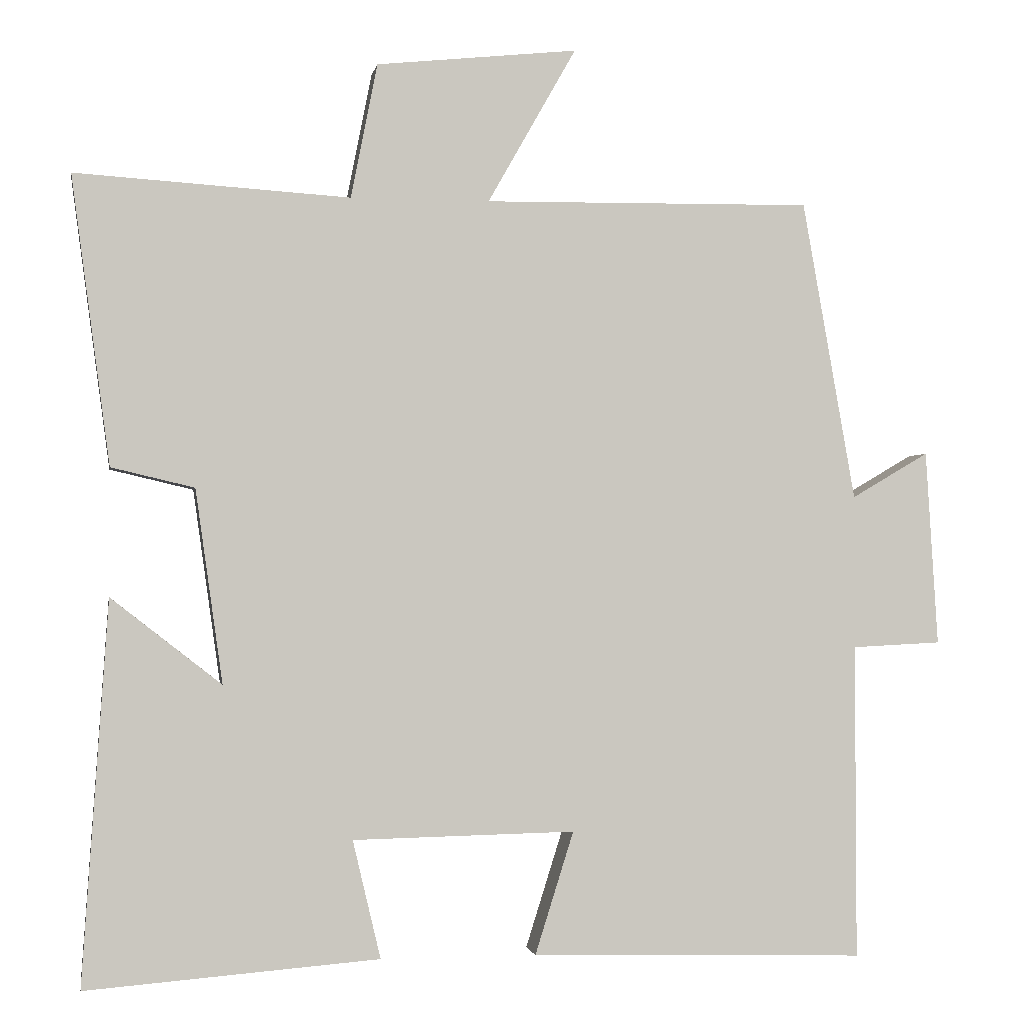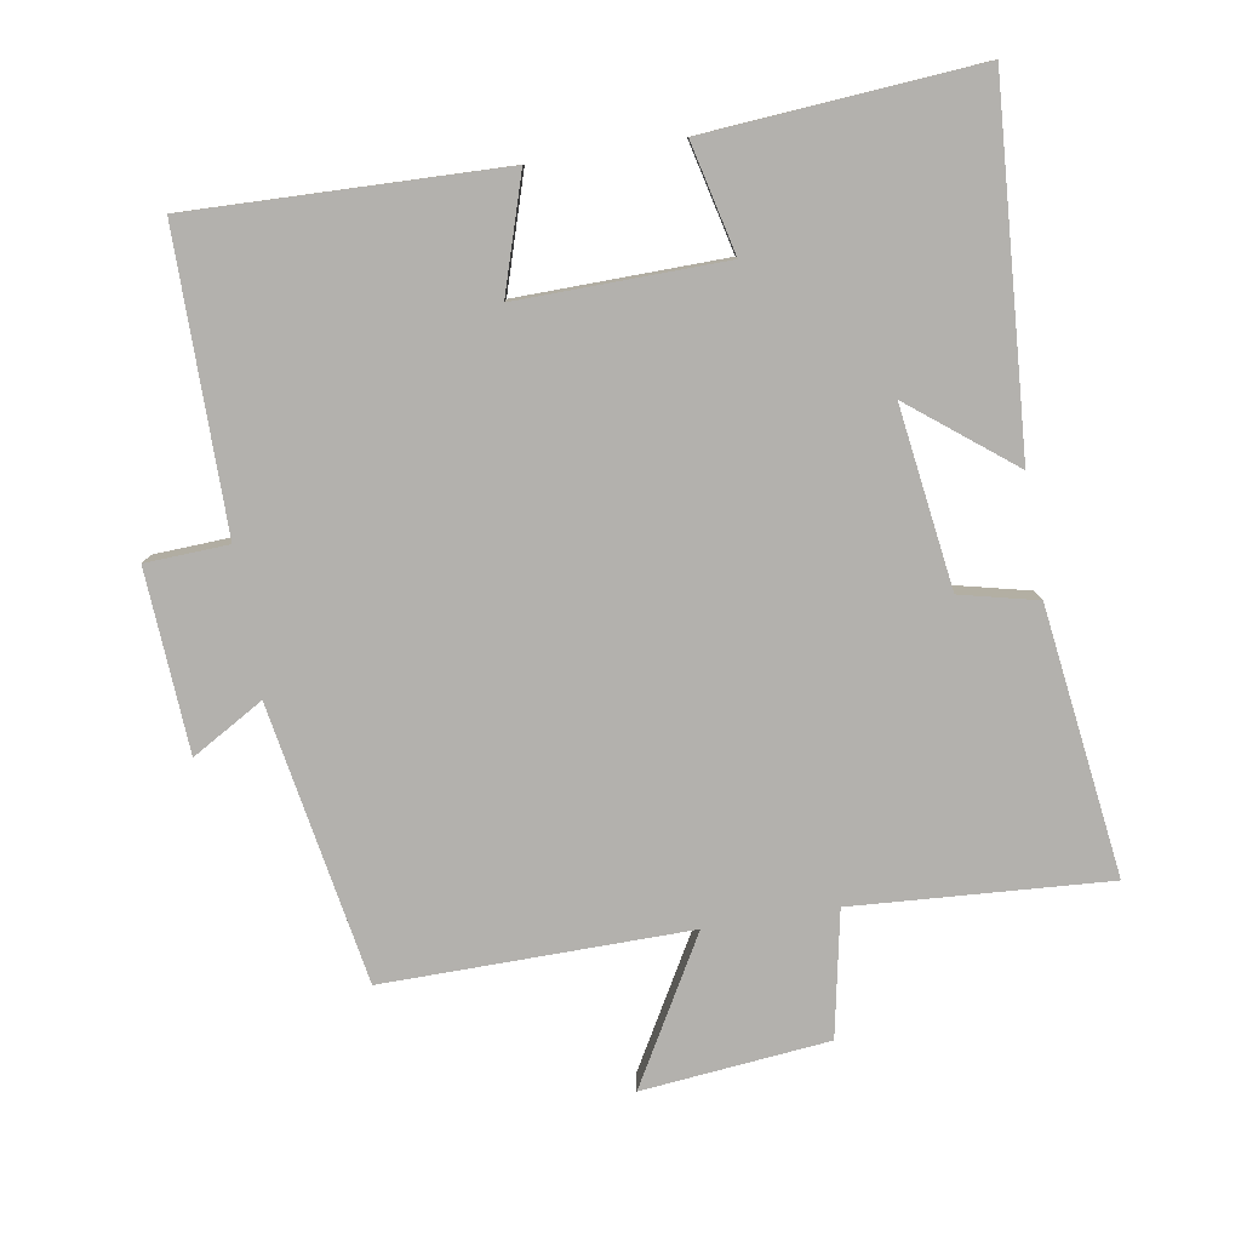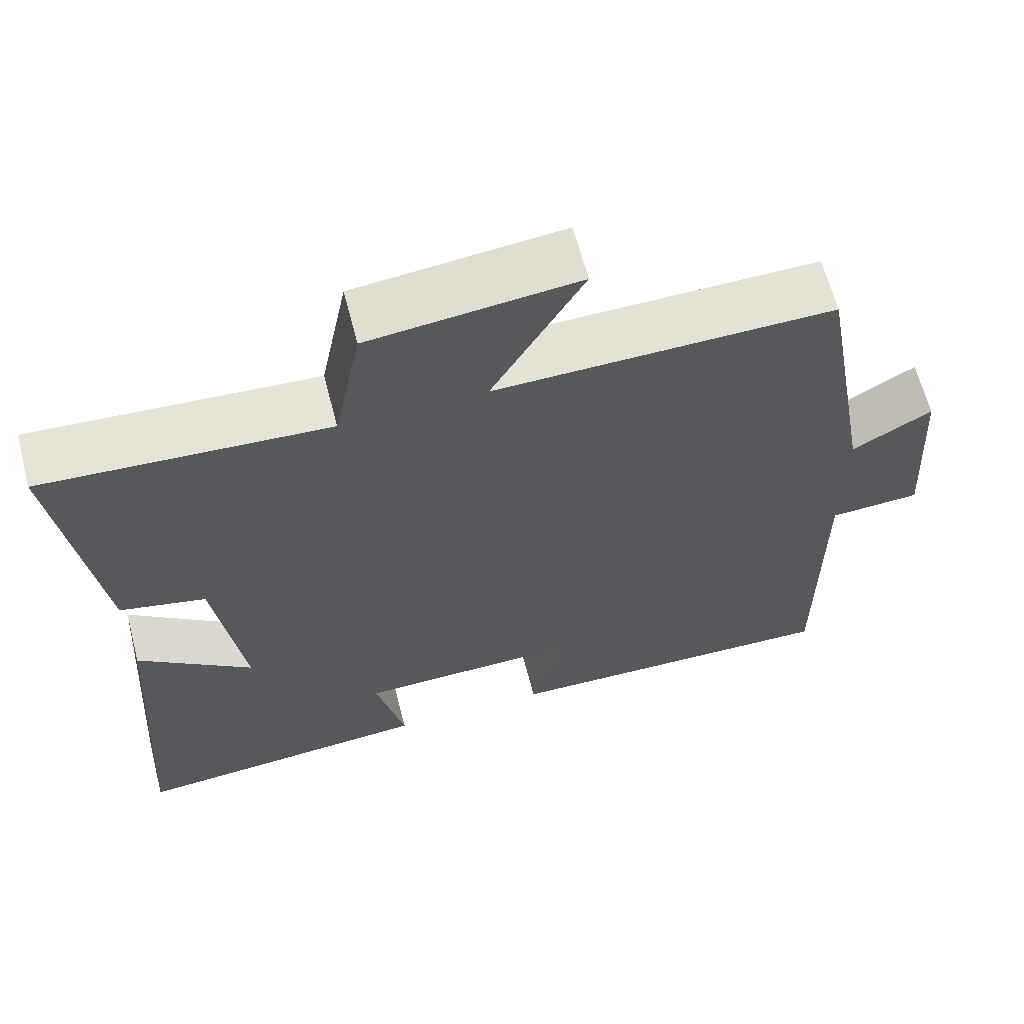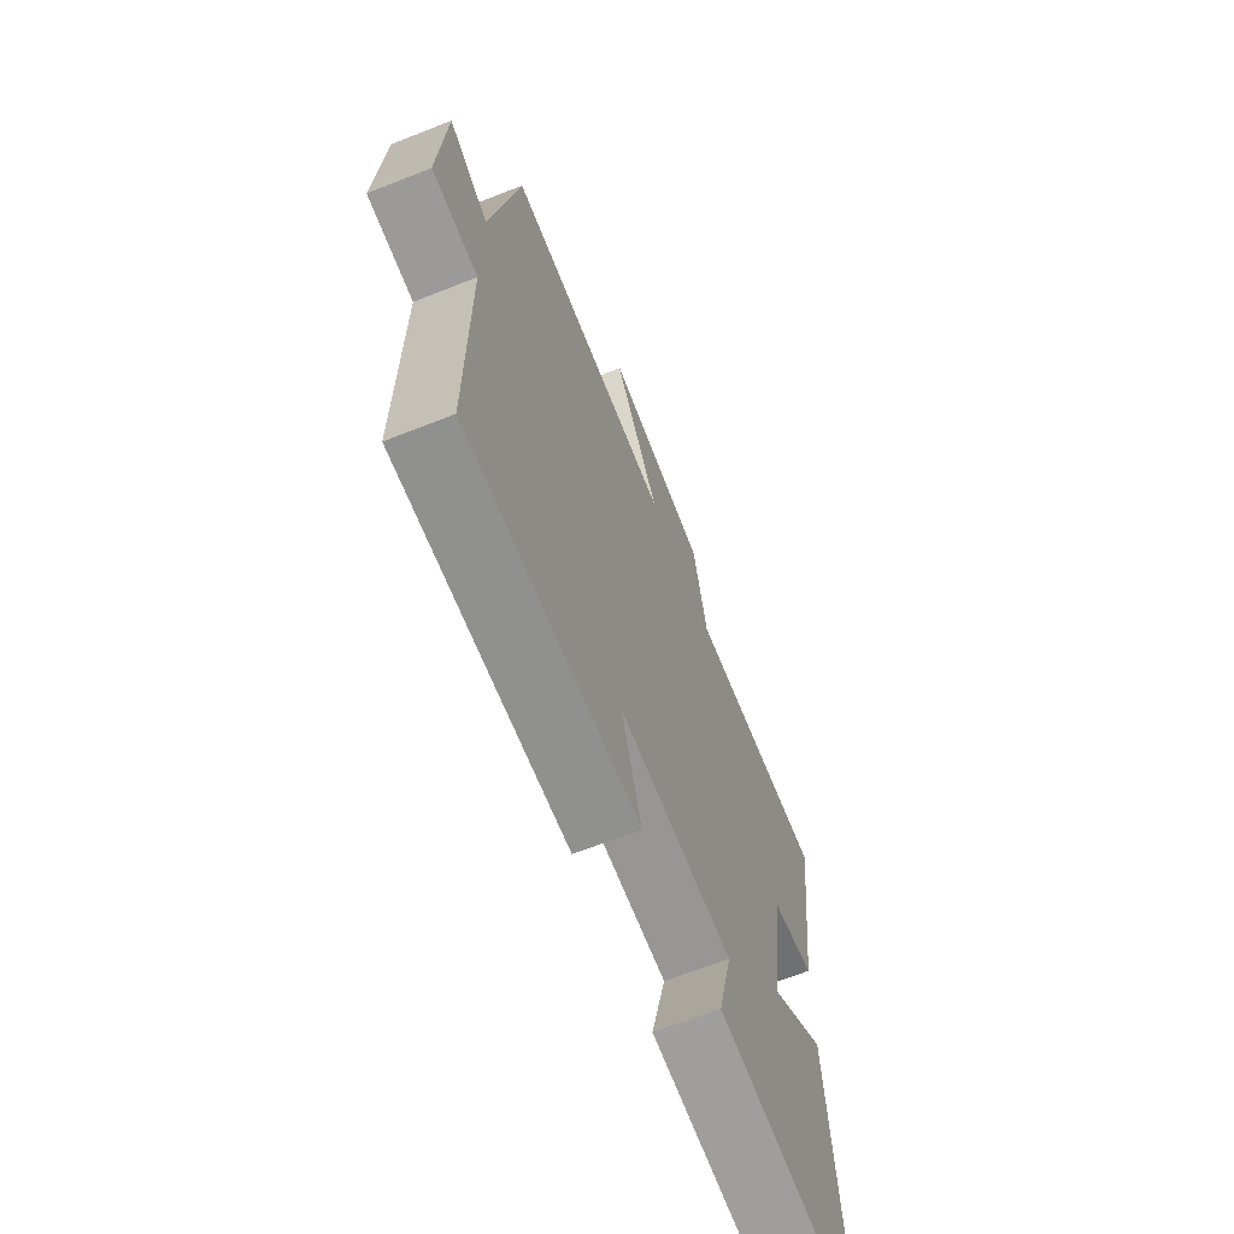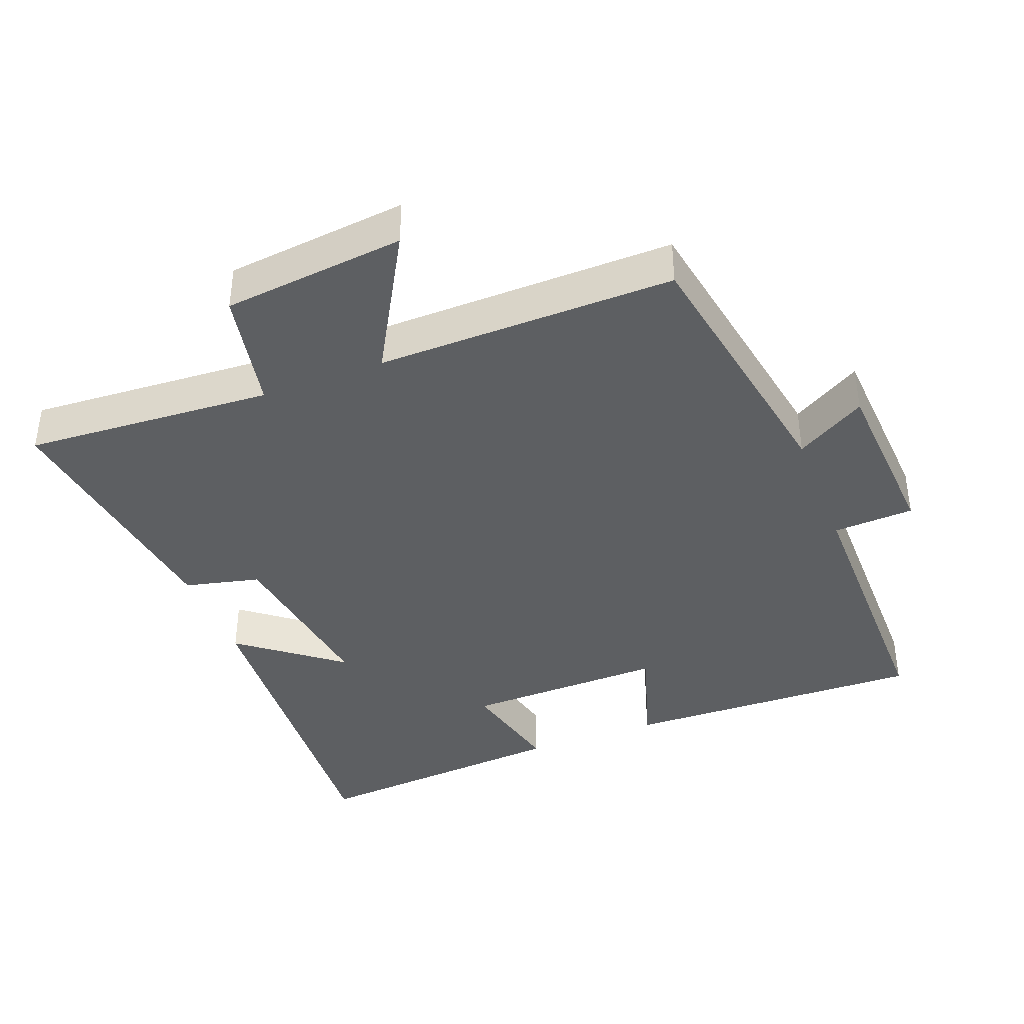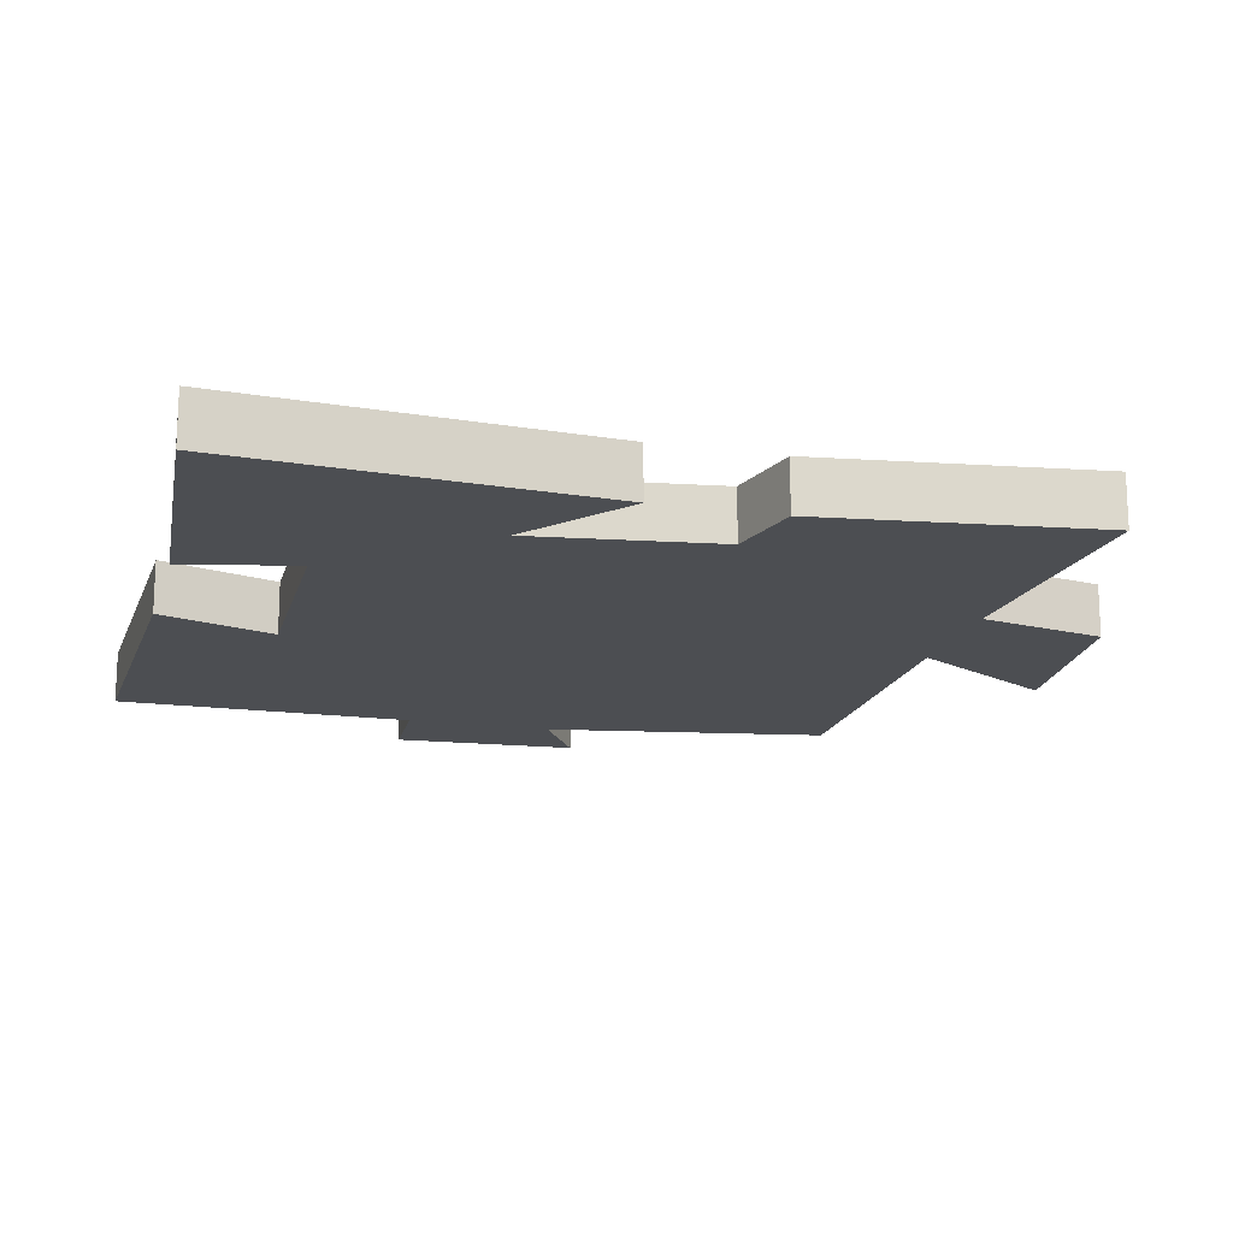
<metadata>
{"format":"obj","ext":"obj","renderer":"f3d","projection":"perspective","resolution":1024,"background":"white","views":[{"elev":-1.6,"azim":-9.7,"up":"+Z"},{"elev":-79.3,"azim":-170.7,"up":"+Y"},{"elev":63.9,"azim":-14.6,"up":"+Z"},{"elev":-66.9,"azim":111.6,"up":"+Z"},{"elev":-39.6,"azim":21.1,"up":"+Y"},{"elev":-16.7,"azim":-105.1,"up":"+Y"}]}
</metadata>
<code>
v 0.501 0.07 -0.512
v 0.059 0.07 -0.5
v 0.11 0.07 -0.338
v -0.184 0.07 -0.344
v -0.147 0.07 -0.5
v -0.534 0.07 -0.531
v -0.5 0.07 -0.026
v -0.354 0.07 -0.14
v -0.39 0.07 0.116
v -0.5 0.07 0.142
v -0.551 0.07 0.523
v -0.188 0.07 0.5
v -0.153 0.07 0.678
v 0.113 0.07 0.706
v -0.004 0.07 0.5
v 0.43 0.07 0.506
v 0.5 0.07 0.109
v 0.602 0.07 0.169
v 0.618 0.07 -0.089
v 0.5 0.07 -0.095
v 0.501 0 -0.512
v 0.059 0 -0.5
v 0.11 0 -0.338
v -0.184 0 -0.344
v -0.147 0 -0.5
v -0.534 0 -0.531
v -0.5 0 -0.026
v -0.354 0 -0.14
v -0.39 0 0.116
v -0.5 0 0.142
v -0.551 0 0.523
v -0.188 0 0.5
v -0.153 0 0.678
v 0.113 0 0.706
v -0.004 0 0.5
v 0.43 0 0.506
v 0.5 0 0.109
v 0.602 0 0.169
v 0.618 0 -0.089
v 0.5 0 -0.095
f 17 18 19 20
f 15 16 17 20
f 15 20 1
f 12 13 14 15
f 12 15 1
f 9 10 11 12
f 8 9 12
f 6 7 8
f 5 6 8
f 4 5 8
f 3 4 8 12
f 1 2 3
f 1 3 12
f 40 39 38 37
f 40 37 36 35
f 21 40 35
f 35 34 33 32
f 21 35 32
f 32 31 30 29
f 32 29 28
f 28 27 26
f 28 26 25
f 28 25 24
f 32 28 24 23
f 23 22 21
f 32 23 21
f 1 21 22 2
f 2 22 23 3
f 3 23 24 4
f 4 24 25 5
f 5 25 26 6
f 6 26 27 7
f 7 27 28 8
f 8 28 29 9
f 9 29 30 10
f 10 30 31 11
f 11 31 32 12
f 12 32 33 13
f 13 33 34 14
f 14 34 35 15
f 15 35 36 16
f 16 36 37 17
f 17 37 38 18
f 18 38 39 19
f 19 39 40 20
f 20 40 21 1

</code>
